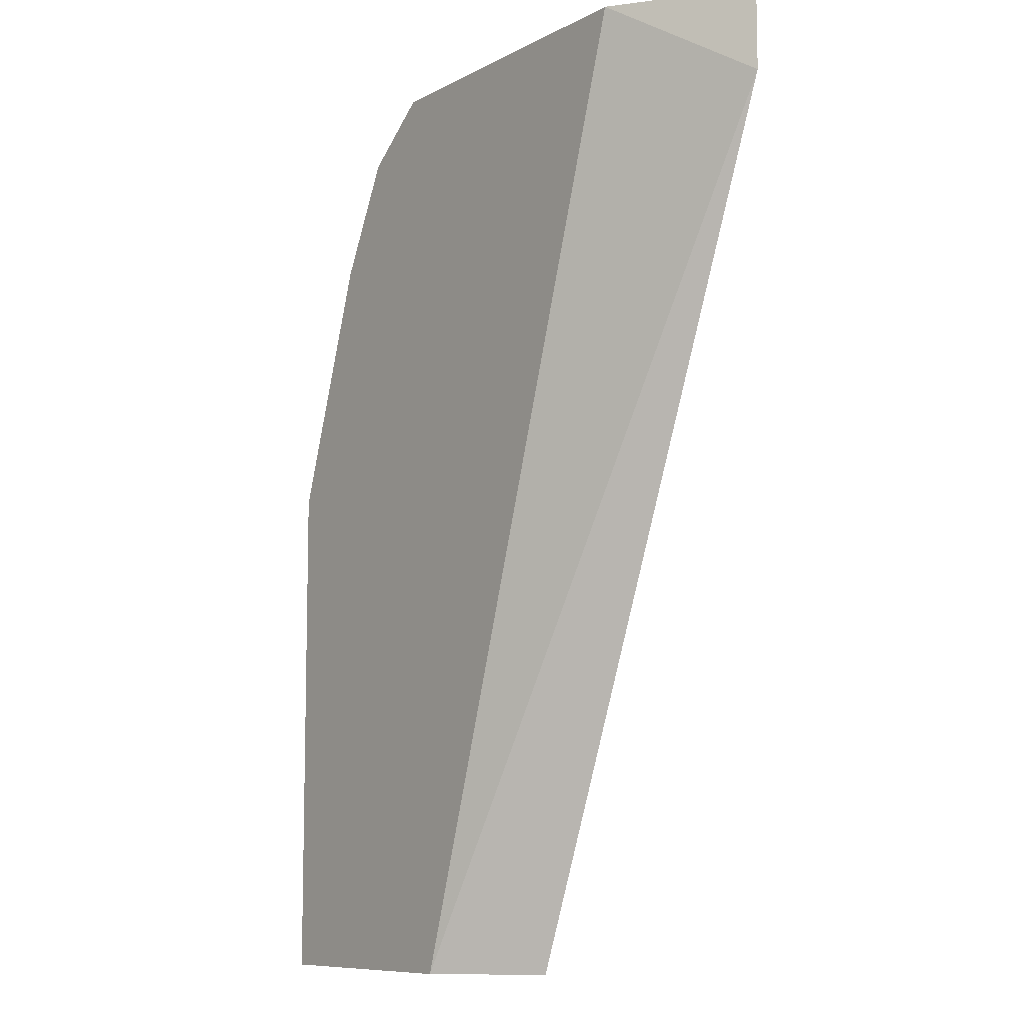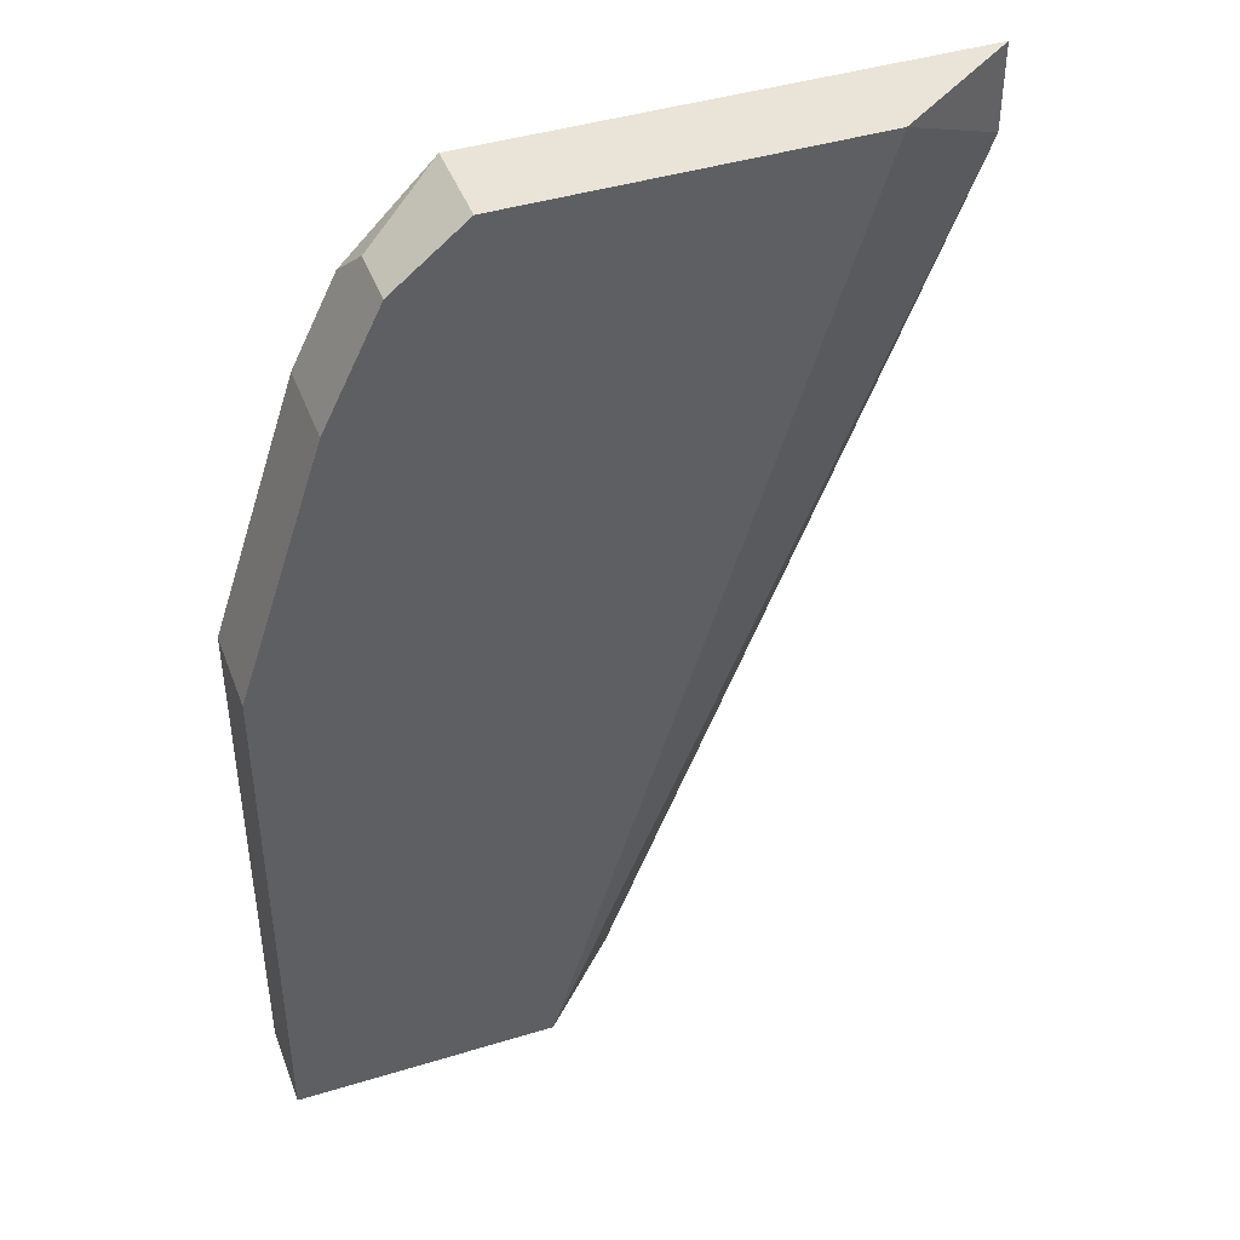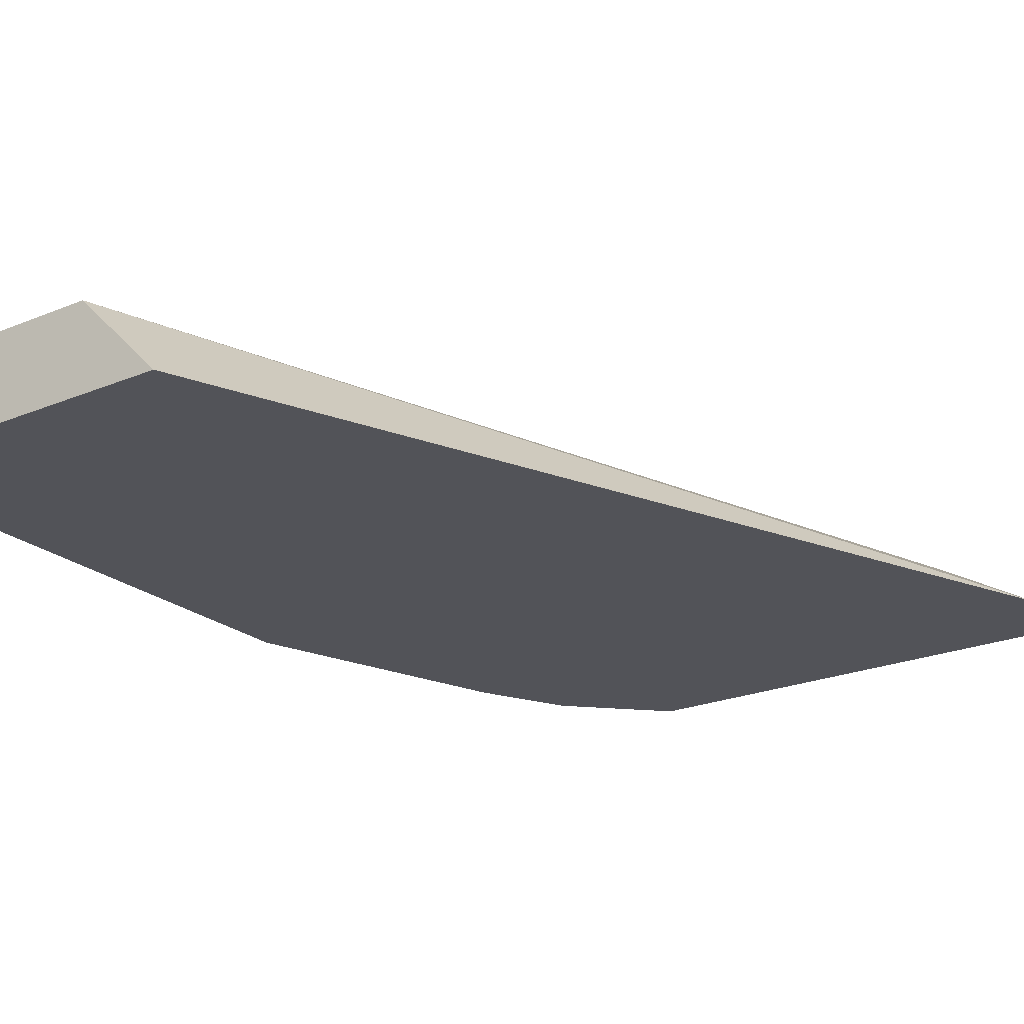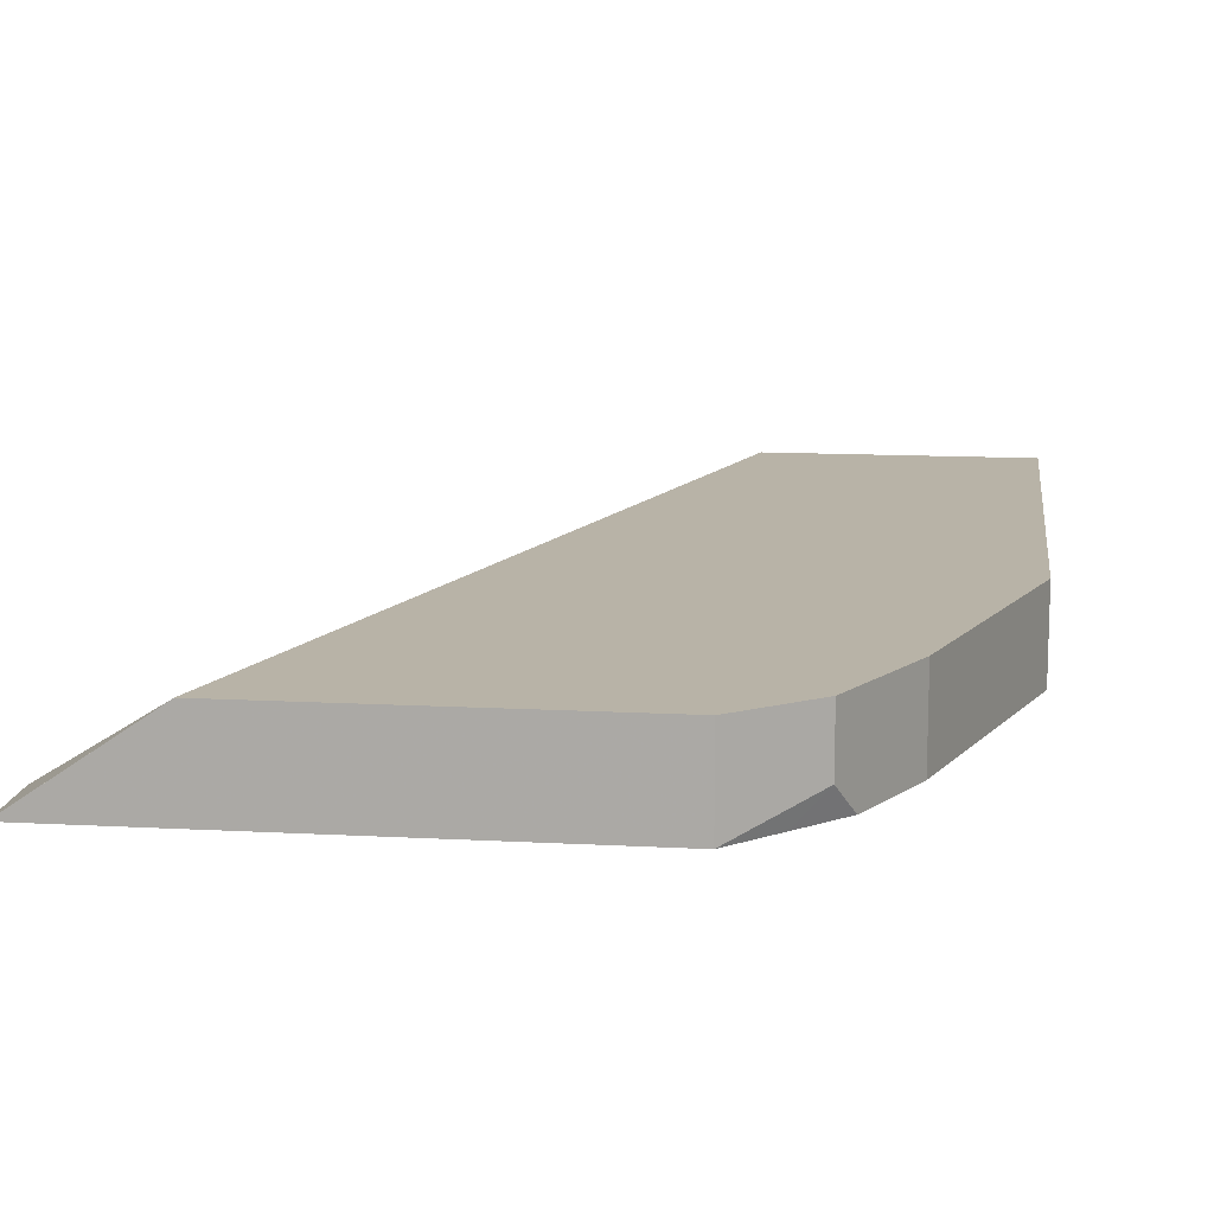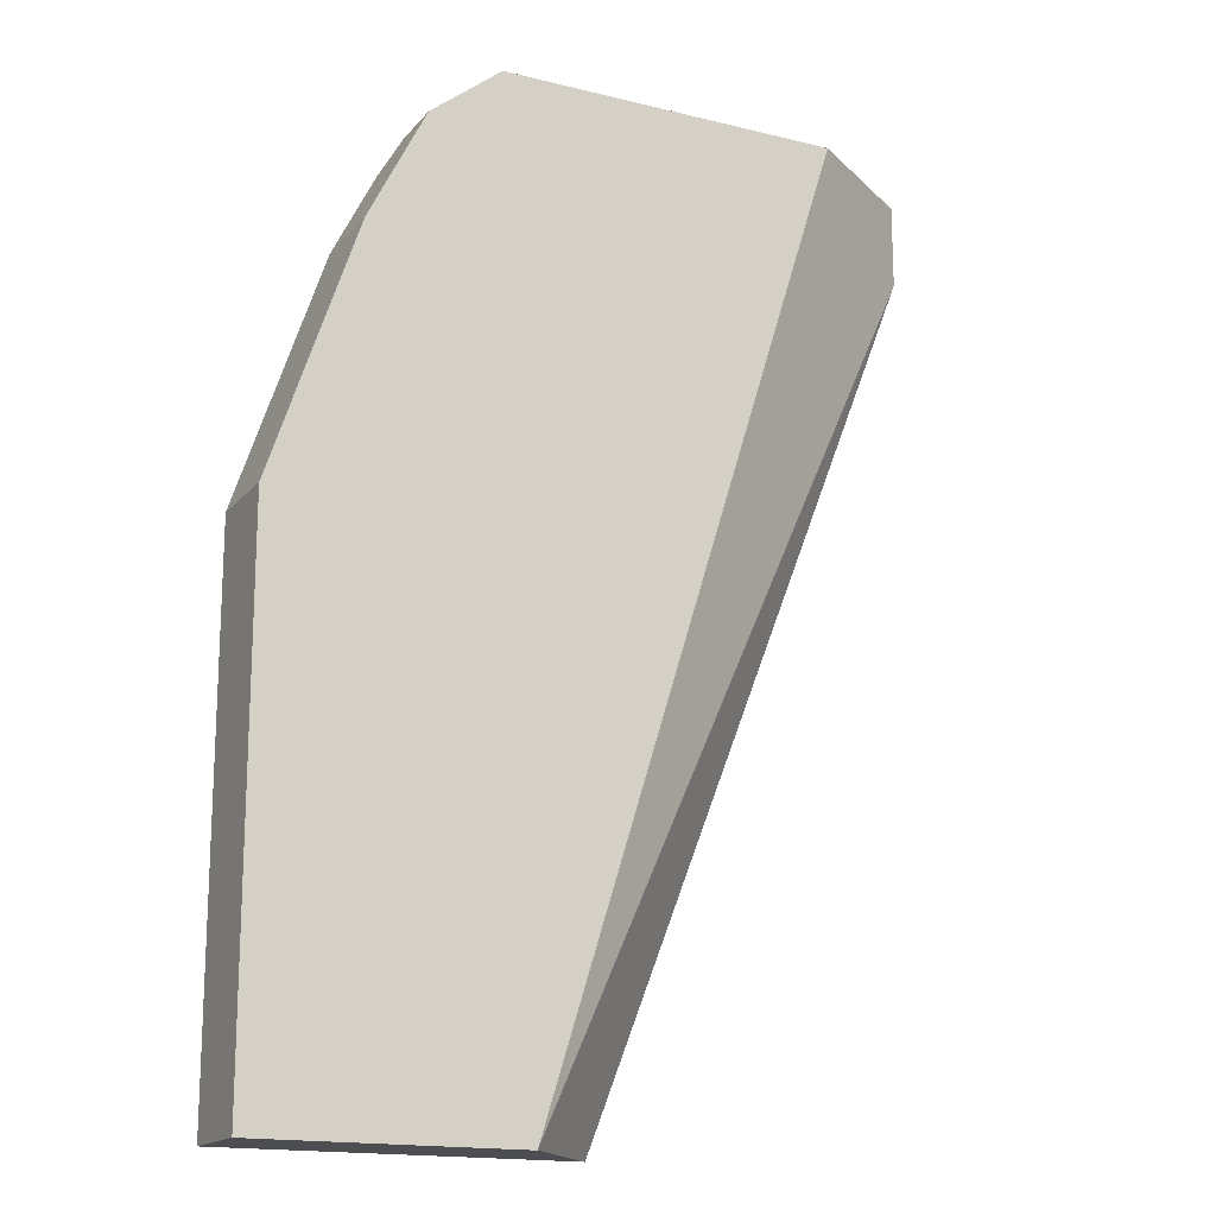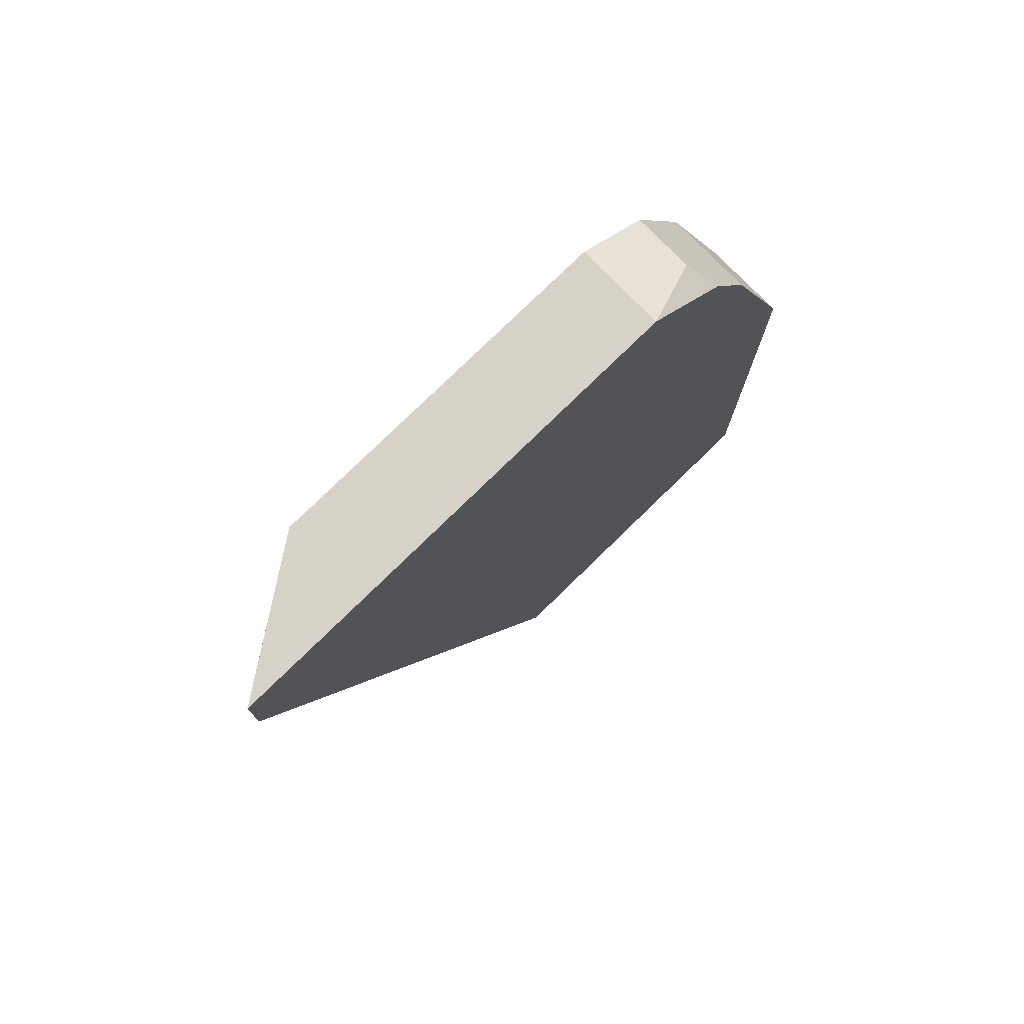
<metadata>
{"format":"obj","ext":"obj","renderer":"f3d","projection":"perspective","resolution":1024,"background":"white","views":[{"elev":-9.1,"azim":-126.5,"up":"+Z"},{"elev":43.1,"azim":160.1,"up":"+Z"},{"elev":-22.7,"azim":-144.5,"up":"+Y"},{"elev":12.8,"azim":7.2,"up":"+Y"},{"elev":-16.7,"azim":153.5,"up":"+Z"},{"elev":77.5,"azim":-44.3,"up":"+Z"}]}
</metadata>
<code>
v 0.4775 -0.6044 0.3183
v 0.4775 -0.6365 0.3183
v 0.4775 -0.6044 0.1214
v 0.4457 -0.6044 0.4138
v 0.4775 -0.6365 0.1214
v 0.4457 -0.6365 0.4138
v 0.4775 -0.6108 0.1214
v 0.382 -0.6044 0.1214
v 0.4455 -0.6044 0.4143
v 0.477 -0.6365 0.1214
v 0.4351 -0.6365 0.4351
v 0.3505 -0.6365 0.1214
v 0.2233 -0.6365 0.4462
v 0.2706 -0.6044 0.4775
v 0.4351 -0.6044 0.4351
v 0.4245 -0.6261 0.4563
v 0.4297 -0.6365 0.4458
v 0.2233 -0.6365 0.4775
v 0.2234 -0.6365 0.4775
v 0.3979 -0.6044 0.4775
v 0.4245 -0.6044 0.4563
v 0.414 -0.6365 0.4615
v 0.4218 -0.6365 0.4537
v 0.3979 -0.6365 0.4775
v 0.2236 -0.6365 0.4775
f 3 12 8
f 11 15 21
f 9 15 11
f 8 13 14
f 5 10 7
f 6 9 11
f 11 21 16
f 8 12 13
f 11 16 17
f 16 21 20
f 14 18 19
f 14 19 25
f 14 25 24
f 14 24 20
f 16 22 23
f 16 23 17
f 16 20 24
f 16 24 22
f 18 25 19
f 3 10 12
f 13 18 14
f 3 7 10
f 4 9 6
f 2 12 10
f 2 10 5
f 1 5 7
f 1 7 3
f 1 3 8
f 1 8 14
f 1 14 20
f 1 20 21
f 1 21 15
f 1 15 9
f 1 9 4
f 1 2 5
f 1 6 2
f 1 4 6
f 2 18 13
f 2 25 18
f 2 24 25
f 2 13 12
f 2 23 22
f 2 17 23
f 2 11 17
f 2 6 11
f 2 22 24

</code>
